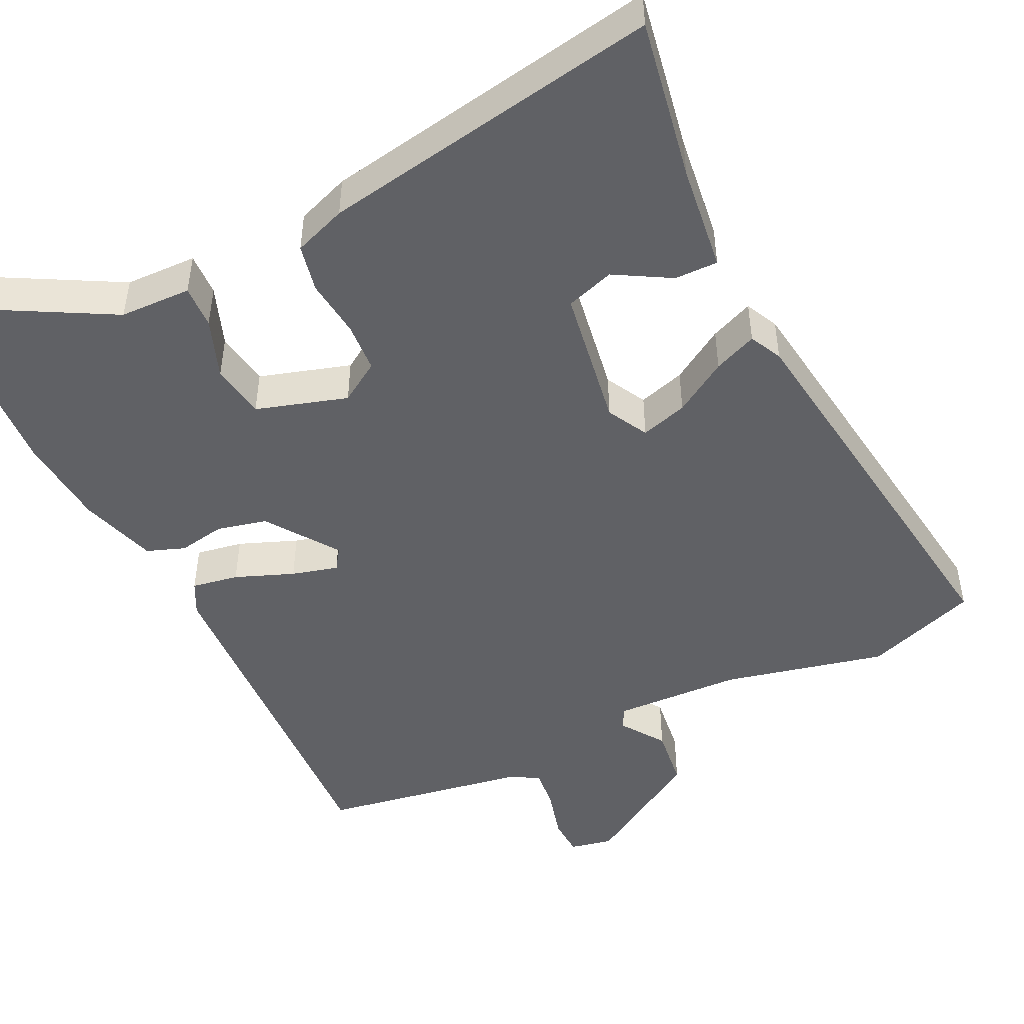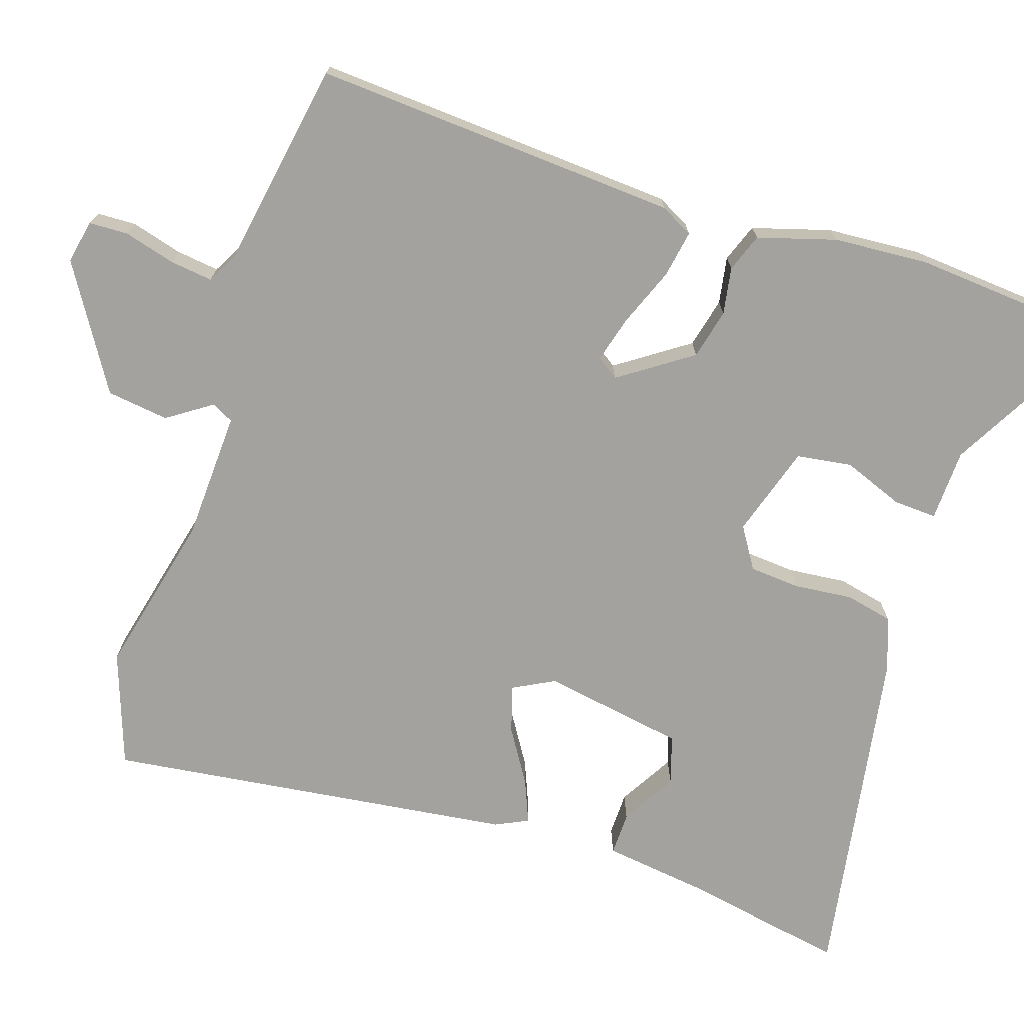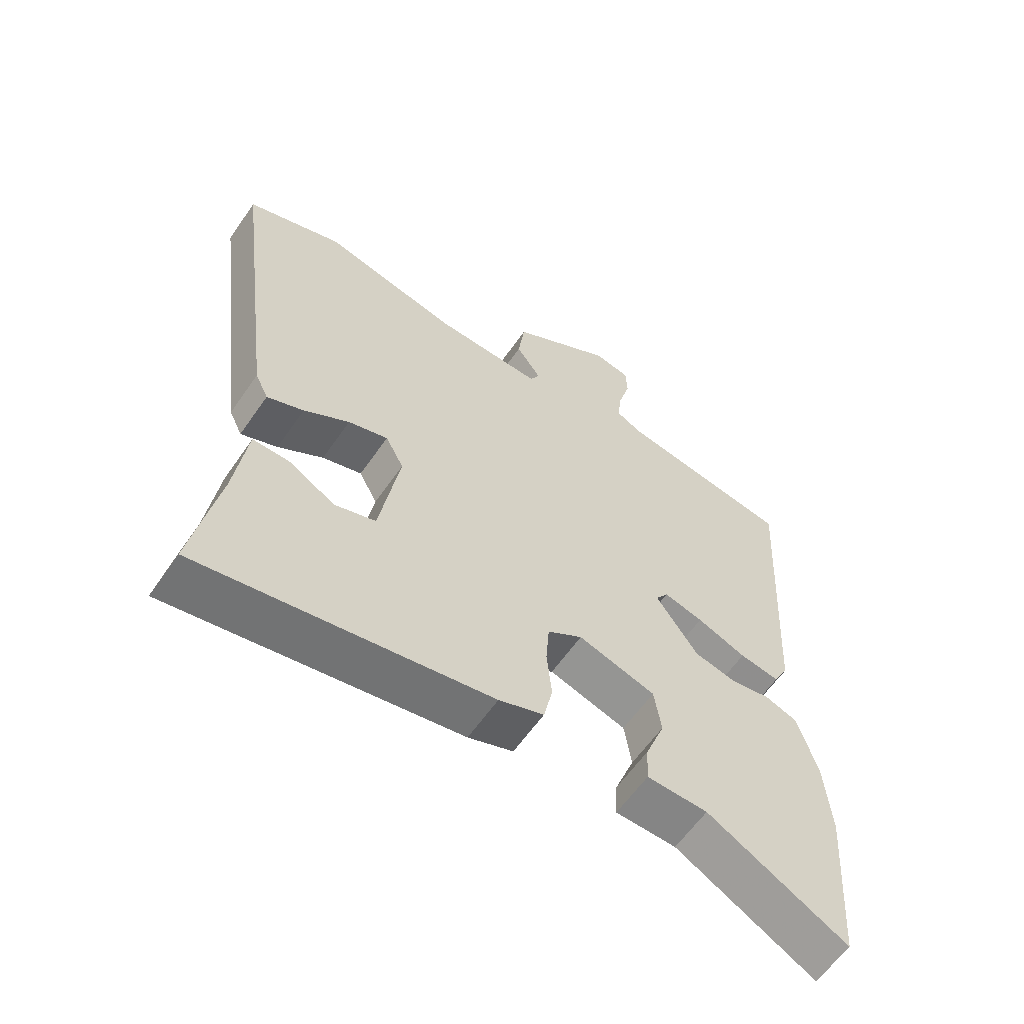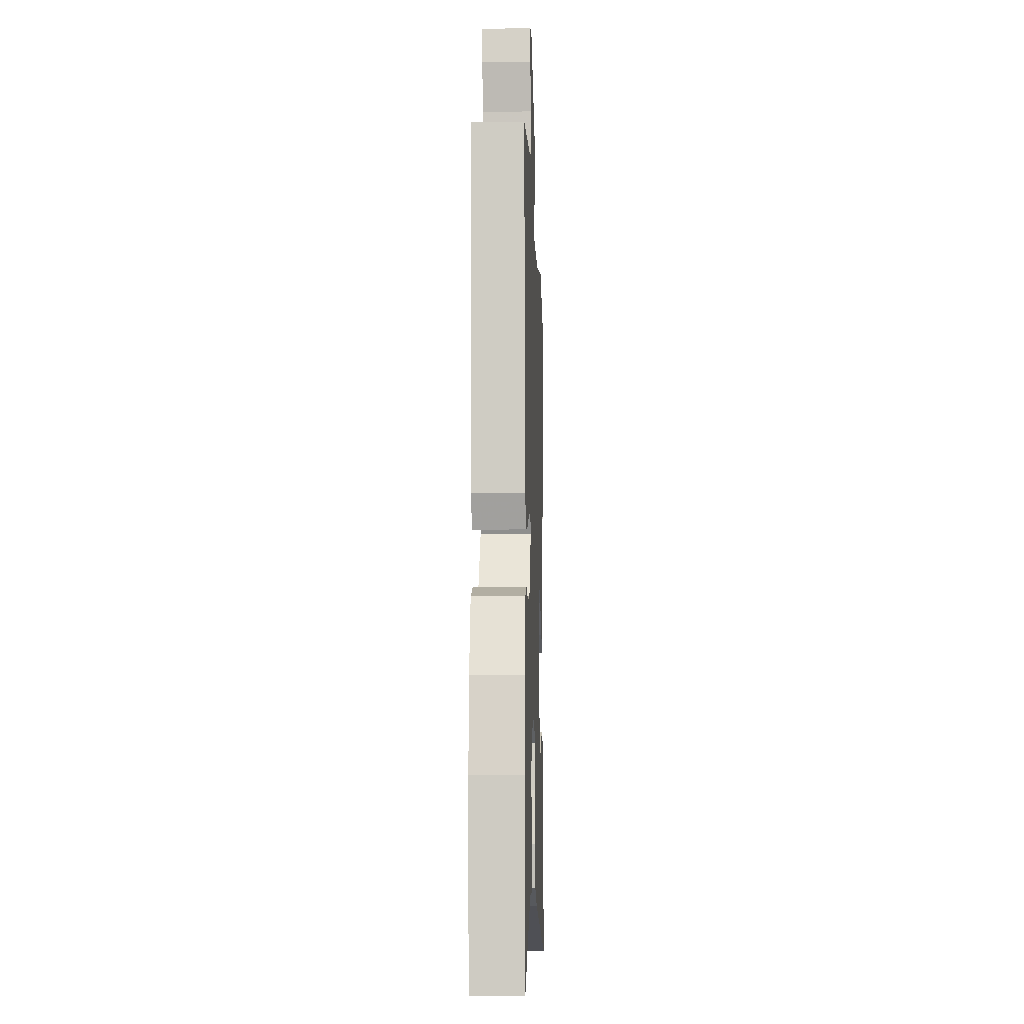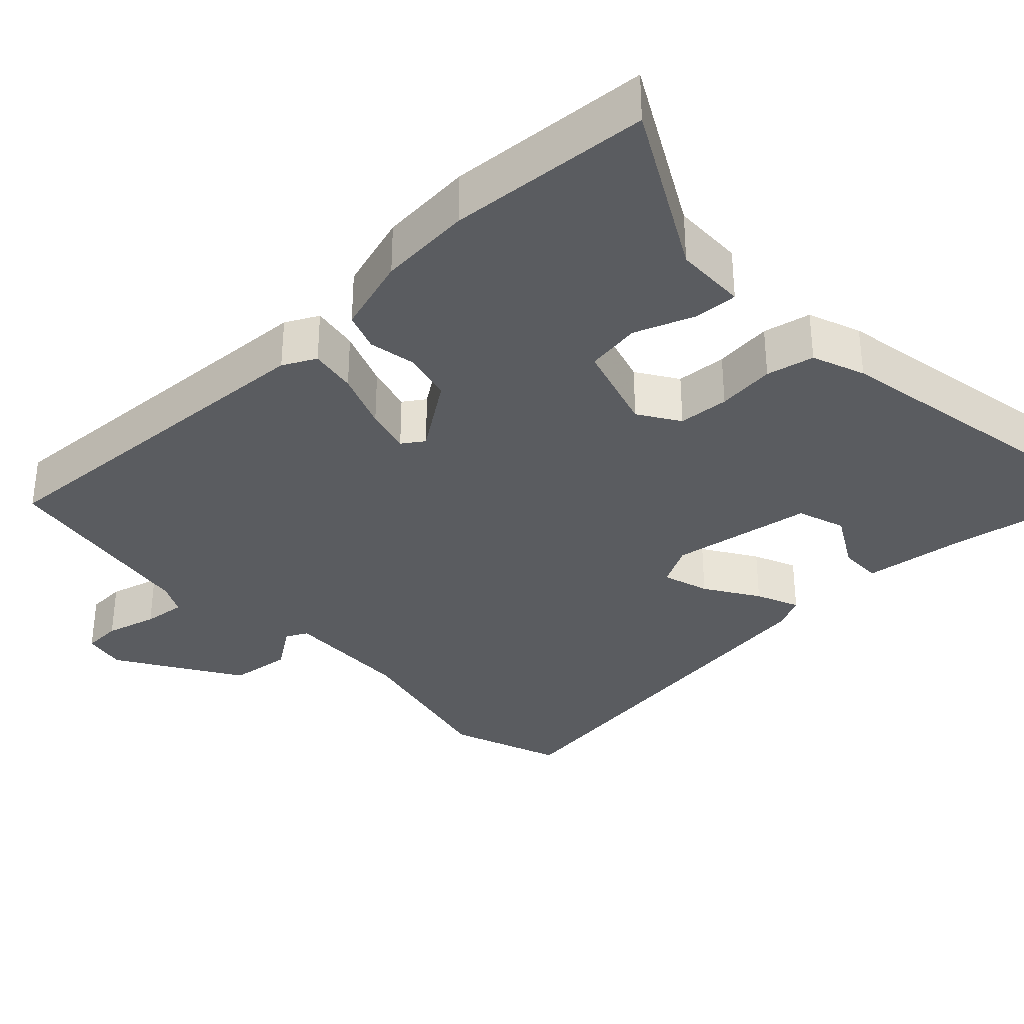
<metadata>
{"format":"obj","ext":"obj","renderer":"f3d","projection":"perspective","resolution":1024,"background":"white","views":[{"elev":-47.3,"azim":-153.8,"up":"+Y"},{"elev":-72.4,"azim":71.8,"up":"+Y"},{"elev":-60.8,"azim":-34.6,"up":"+Z"},{"elev":-9.6,"azim":92.1,"up":"+Z"},{"elev":-33.8,"azim":133.9,"up":"+Y"}]}
</metadata>
<code>
v 0.511 0.07 -0.359
v 0.49 0.07 -0.629
v 0.27 0.07 -0.507
v 0.174 0.07 -0.504
v 0.177 0.07 -0.446
v 0.208 0.07 -0.365
v 0.197 0.07 -0.291
v 0.075 0.07 -0.253
v 0.02 0.07 -0.288
v 0.015 0.07 -0.356
v 0.023 0.07 -0.434
v 0.009 0.07 -0.498
v -0.062 0.07 -0.524
v -0.519 0.07 -0.602
v -0.497 0.07 -0.482
v -0.479 0.07 -0.386
v -0.46 0.07 -0.242
v -0.402 0.07 -0.243
v -0.328 0.07 -0.286
v -0.263 0.07 -0.265
v -0.231 0.07 -0.074
v -0.26 0.07 -0.019
v -0.323 0.07 -0.038
v -0.395 0.07 -0.083
v -0.453 0.07 -0.107
v -0.474 0.07 -0.063
v -0.545 0.07 0.484
v -0.393 0.07 0.538
v -0.175 0.07 0.487
v -0.002 0.07 0.48
v 0.013 0.07 0.509
v -0.027 0.07 0.568
v -0.016 0.07 0.651
v 0.148 0.07 0.752
v 0.206 0.07 0.74
v 0.208 0.07 0.688
v 0.189 0.07 0.619
v 0.182 0.07 0.562
v 0.223 0.07 0.54
v 0.5 0.07 0.493
v 0.47 0.07 0.004
v 0.447 0.07 -0.04
v 0.384 0.07 -0.029
v 0.306 0.07 0.002
v 0.244 0.07 0.019
v 0.224 0.07 -0.01
v 0.29 0.07 -0.106
v 0.357 0.07 -0.122
v 0.42 0.07 -0.111
v 0.471 0.07 -0.13
v 0.502 0.07 -0.234
v 0.511 0 -0.359
v 0.49 0 -0.629
v 0.27 0 -0.507
v 0.174 0 -0.504
v 0.177 0 -0.446
v 0.208 0 -0.365
v 0.197 0 -0.291
v 0.075 0 -0.253
v 0.02 0 -0.288
v 0.015 0 -0.356
v 0.023 0 -0.434
v 0.009 0 -0.498
v -0.062 0 -0.524
v -0.519 0 -0.602
v -0.497 0 -0.482
v -0.479 0 -0.386
v -0.46 0 -0.242
v -0.402 0 -0.243
v -0.328 0 -0.286
v -0.263 0 -0.265
v -0.231 0 -0.074
v -0.26 0 -0.019
v -0.323 0 -0.038
v -0.395 0 -0.083
v -0.453 0 -0.107
v -0.474 0 -0.063
v -0.545 0 0.484
v -0.393 0 0.538
v -0.175 0 0.487
v -0.002 0 0.48
v 0.013 0 0.509
v -0.027 0 0.568
v -0.016 0 0.651
v 0.148 0 0.752
v 0.206 0 0.74
v 0.208 0 0.688
v 0.189 0 0.619
v 0.182 0 0.562
v 0.223 0 0.54
v 0.5 0 0.493
v 0.47 0 0.004
v 0.447 0 -0.04
v 0.384 0 -0.029
v 0.306 0 0.002
v 0.244 0 0.019
v 0.224 0 -0.01
v 0.29 0 -0.106
v 0.357 0 -0.122
v 0.42 0 -0.111
v 0.471 0 -0.13
v 0.502 0 -0.234
f 48 49 50 51
f 47 48 51 1
f 41 42 43 44
f 39 40 41 44
f 38 39 44 45
f 34 35 36 37
f 34 37 38
f 31 32 33 34
f 30 31 34 38
f 26 27 28 29
f 26 29 30
f 23 24 25 26
f 22 23 26 30
f 21 22 30 38
f 16 17 18 19
f 16 19 20
f 15 16 20
f 14 15 20
f 13 14 20
f 10 11 12 13
f 9 10 13 20
f 8 9 20 21
f 3 4 5 6
f 3 6 7
f 47 1 2 3
f 46 47 3 7
f 38 45 46
f 21 38 46
f 7 8 21 46
f 102 101 100 99
f 52 102 99 98
f 95 94 93 92
f 95 92 91 90
f 96 95 90 89
f 88 87 86 85
f 89 88 85
f 85 84 83 82
f 89 85 82 81
f 80 79 78 77
f 81 80 77
f 77 76 75 74
f 81 77 74 73
f 89 81 73 72
f 70 69 68 67
f 71 70 67
f 71 67 66
f 71 66 65
f 71 65 64
f 64 63 62 61
f 71 64 61 60
f 72 71 60 59
f 57 56 55 54
f 58 57 54
f 54 53 52 98
f 58 54 98 97
f 97 96 89
f 97 89 72
f 97 72 59 58
f 1 52 53 2
f 2 53 54 3
f 3 54 55 4
f 4 55 56 5
f 5 56 57 6
f 6 57 58 7
f 7 58 59 8
f 8 59 60 9
f 9 60 61 10
f 10 61 62 11
f 11 62 63 12
f 12 63 64 13
f 13 64 65 14
f 14 65 66 15
f 15 66 67 16
f 16 67 68 17
f 17 68 69 18
f 18 69 70 19
f 19 70 71 20
f 20 71 72 21
f 21 72 73 22
f 22 73 74 23
f 23 74 75 24
f 24 75 76 25
f 25 76 77 26
f 26 77 78 27
f 27 78 79 28
f 28 79 80 29
f 29 80 81 30
f 30 81 82 31
f 31 82 83 32
f 32 83 84 33
f 33 84 85 34
f 34 85 86 35
f 35 86 87 36
f 36 87 88 37
f 37 88 89 38
f 38 89 90 39
f 39 90 91 40
f 40 91 92 41
f 41 92 93 42
f 42 93 94 43
f 43 94 95 44
f 44 95 96 45
f 45 96 97 46
f 46 97 98 47
f 47 98 99 48
f 48 99 100 49
f 49 100 101 50
f 50 101 102 51
f 51 102 52 1

</code>
